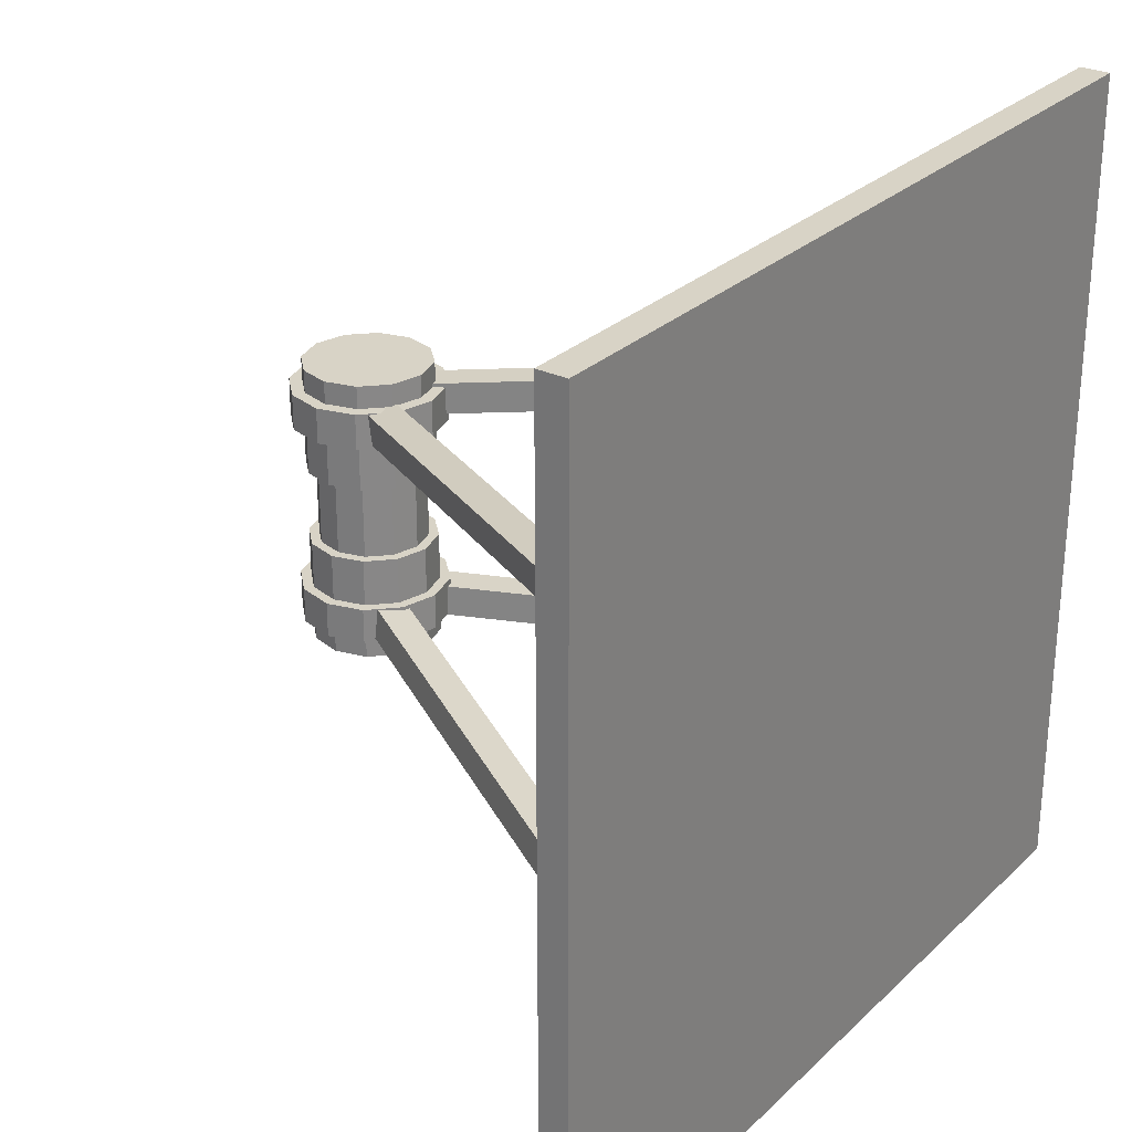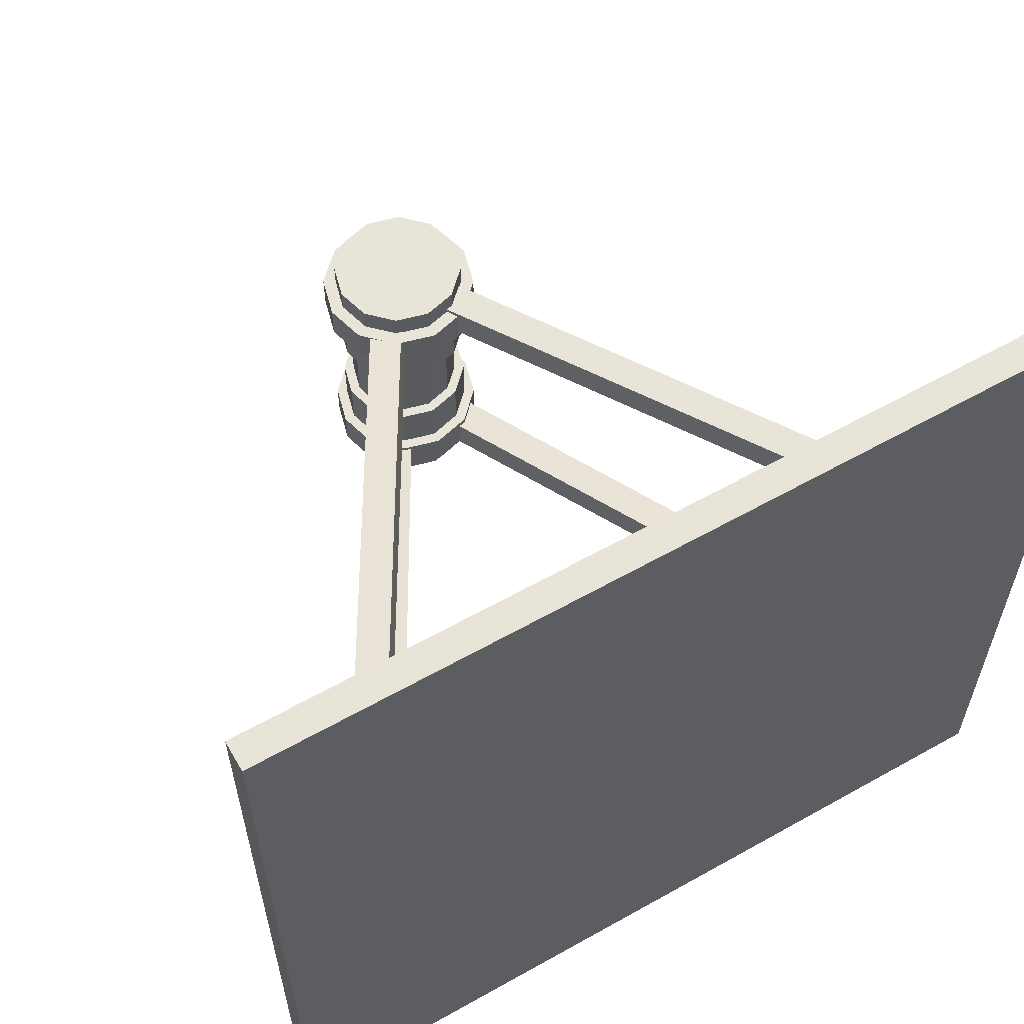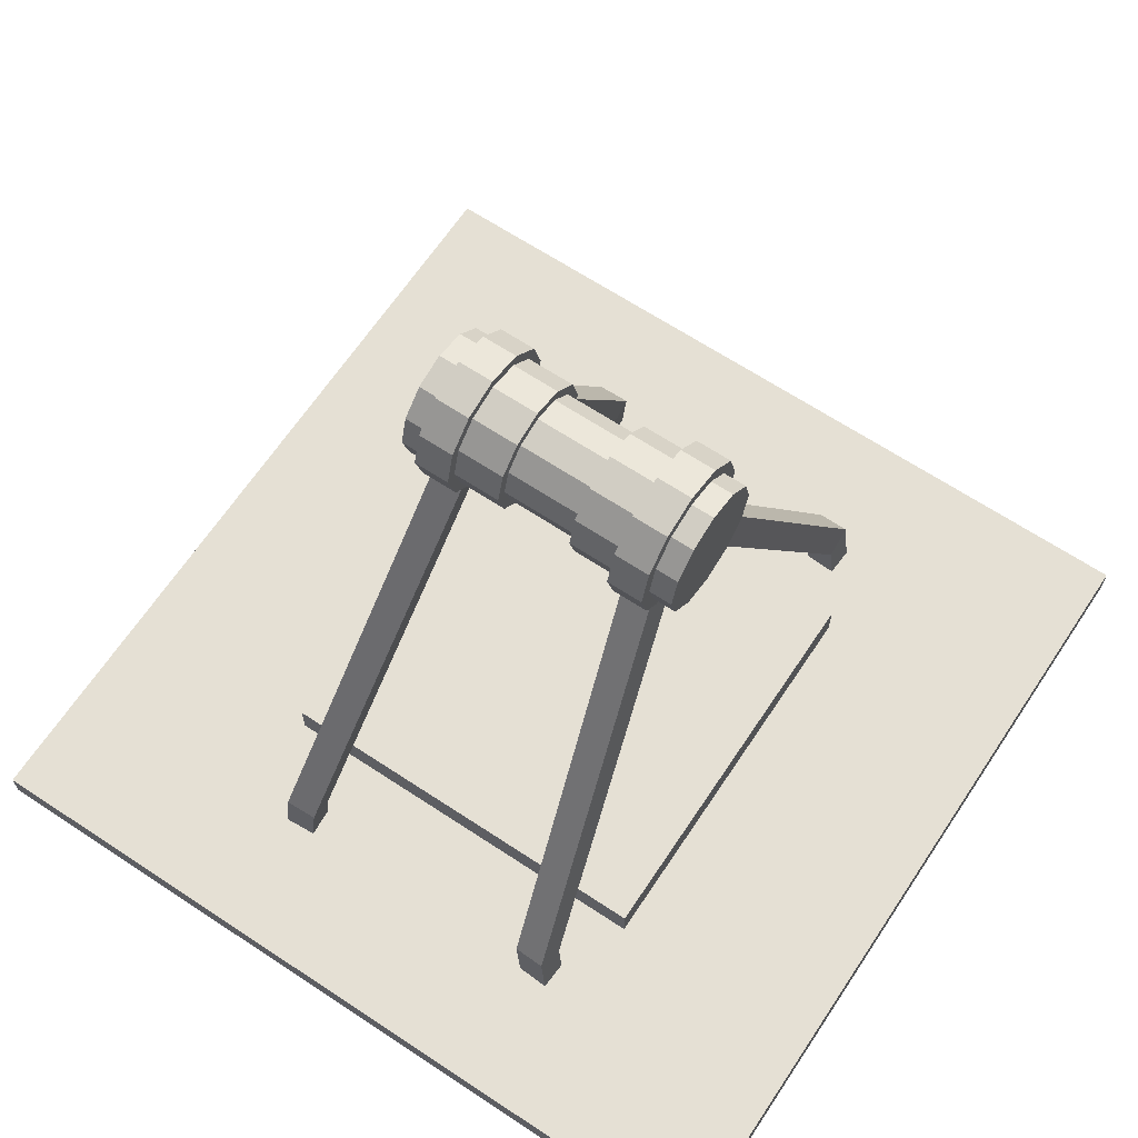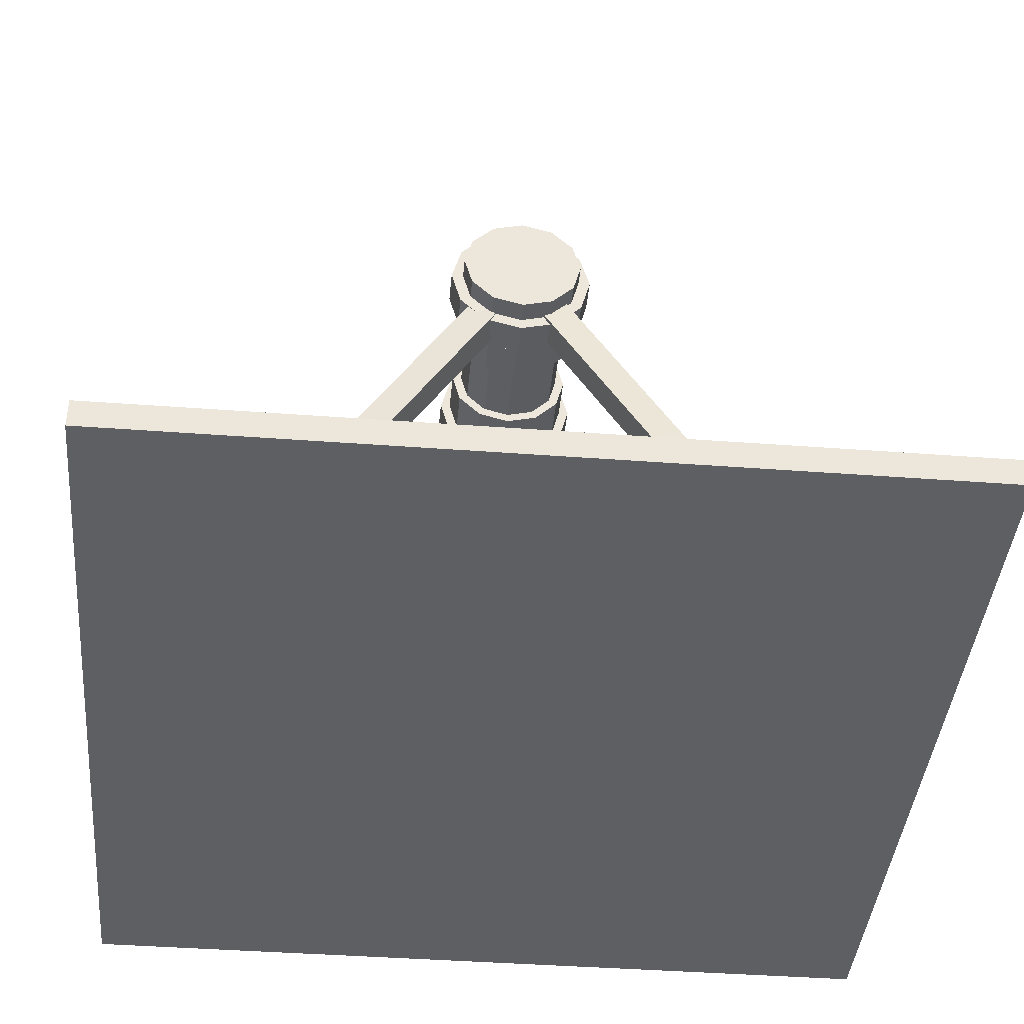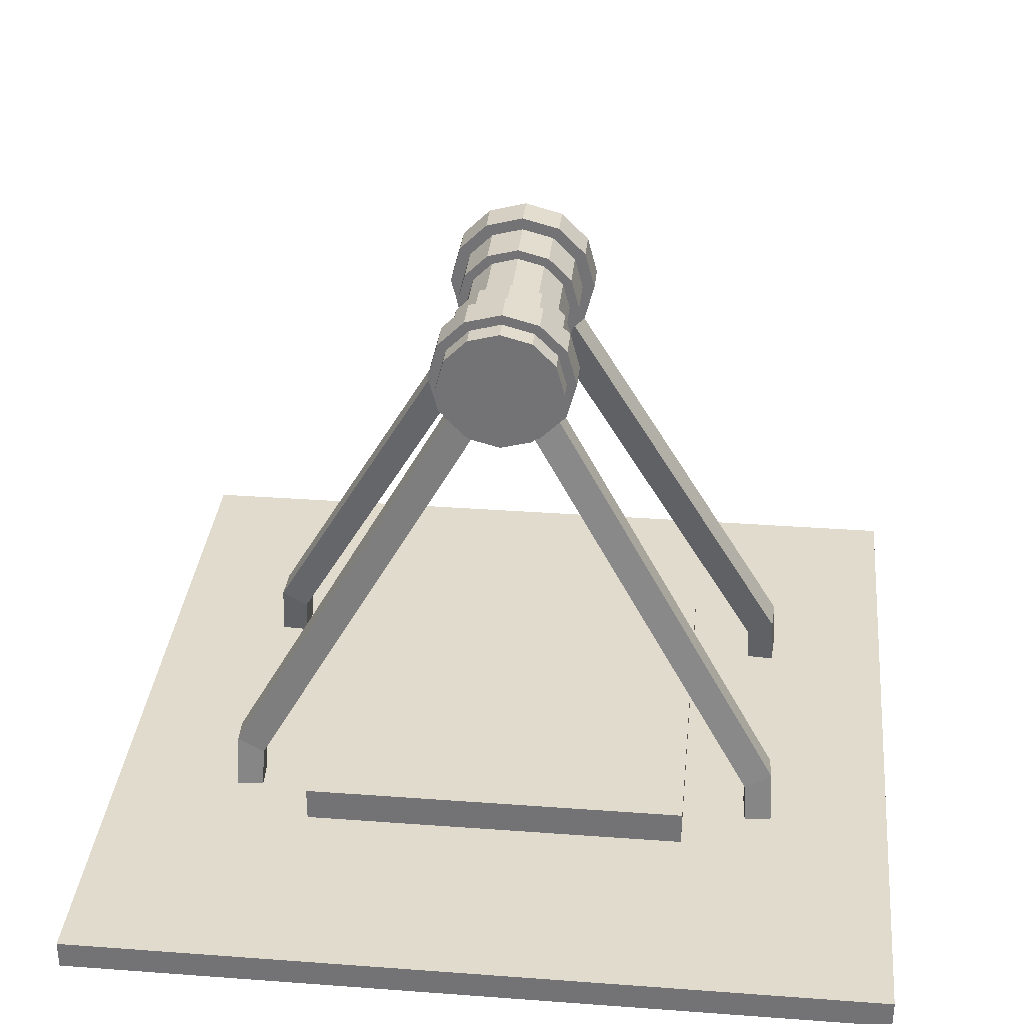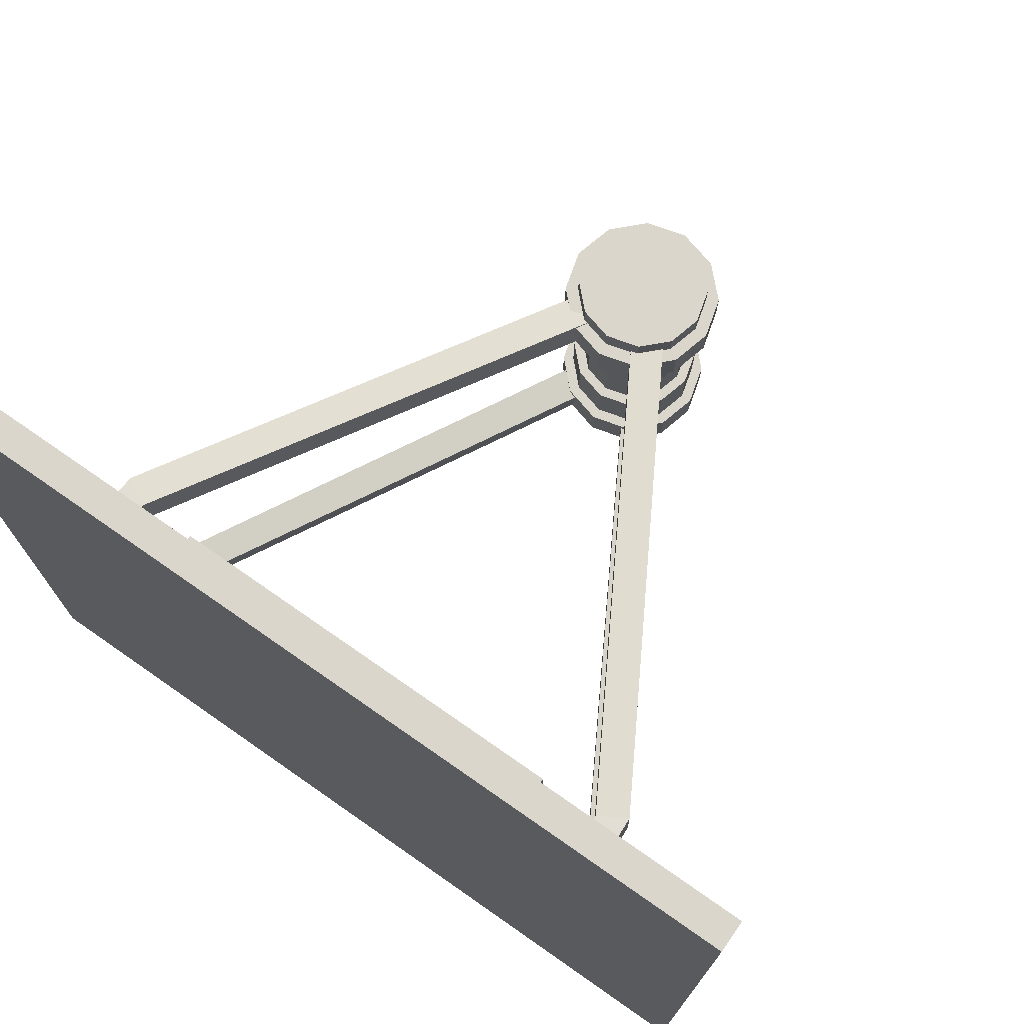
<metadata>
{"format":"obj","ext":"obj","renderer":"f3d","projection":"perspective","resolution":1024,"background":"white","views":[{"elev":27.8,"azim":-54.2,"up":"+Z"},{"elev":60.3,"azim":-29.9,"up":"+Z"},{"elev":65.6,"azim":-56.4,"up":"+Y"},{"elev":-41.5,"azim":-5.2,"up":"+Y"},{"elev":33.3,"azim":-174.2,"up":"+Y"},{"elev":74.0,"azim":34.9,"up":"+Z"}]}
</metadata>
<code>
o kolo
v -7.385 -0.000112 7.423
v 7.388 -0.000112 7.423
v -7.385 -0.000112 -7.35
v 7.388 -0.000112 -7.35
v -3.536 0.5258 -3.501
v -3.536 0.5258 3.574
v 3.539 0.5258 3.574
v 3.539 0.5258 -3.501
v -7.385 0.5258 -7.35
v -7.385 0.5258 7.423
v 7.388 0.5258 7.423
v 7.388 0.5258 -7.35
v -3.536 1.166 -3.501
v -3.536 1.166 3.574
v 3.539 1.166 3.574
v 3.539 1.166 -3.501
v -0.03043 10.52 -2.355
v -0.03043 10.52 2.684
v 0.5309 10.37 -2.355
v 0.5309 10.37 2.684
v 0.9418 9.96 -2.355
v 0.9418 9.96 2.684
v 1.092 9.398 -2.355
v 1.092 9.398 2.684
v 0.9418 8.837 -2.355
v 0.9418 8.837 2.684
v 0.5309 8.426 -2.355
v 0.5309 8.426 2.684
v -0.03043 8.276 -2.355
v -0.03043 8.276 2.684
v -0.5918 8.426 -2.355
v -0.5918 8.426 2.684
v -1.003 8.837 -2.355
v -1.003 8.837 2.684
v -1.153 9.398 -2.355
v -1.153 9.398 2.684
v -1.003 9.96 -2.355
v -1.003 9.96 2.684
v -0.5918 10.37 -2.355
v -0.5918 10.37 2.684
v -0.03043 10.52 -1.981
v 0.5309 10.37 -1.981
v 0.9418 9.96 -1.981
v 1.092 9.398 -1.981
v 0.9418 8.837 -1.981
v 0.5309 8.426 -1.981
v -0.03043 8.276 -1.981
v -0.5918 8.426 -1.981
v -1.003 8.837 -1.981
v -1.153 9.398 -1.981
v -1.003 9.96 -1.981
v -0.5918 10.37 -1.981
v -0.03043 10.52 -1.352
v 0.5309 10.37 -1.352
v 0.9418 9.96 -1.352
v 1.092 9.398 -1.352
v 0.9418 8.837 -1.352
v 0.5309 8.426 -1.352
v -0.03043 8.276 -1.352
v -0.5918 8.426 -1.352
v -1.003 8.837 -1.352
v -1.153 9.398 -1.352
v -1.003 9.96 -1.352
v -0.5918 10.37 -1.352
v -0.03043 10.52 2.283
v 0.5309 10.37 2.283
v 0.9418 9.96 2.283
v 1.092 9.398 2.283
v 0.9418 8.837 2.283
v 0.5309 8.426 2.283
v -0.03043 8.276 2.283
v -0.5918 8.426 2.283
v -1.003 8.837 2.283
v -1.153 9.398 2.283
v -1.003 9.96 2.283
v -0.5918 10.37 2.283
v 0.5309 10.37 1.653
v 0.9418 9.96 1.653
v 1.092 9.398 1.653
v 0.9418 8.837 1.653
v 0.5309 8.426 1.653
v -0.03043 8.276 1.653
v -0.5918 8.426 1.653
v -1.003 8.837 1.653
v -1.153 9.398 1.653
v -1.003 9.96 1.653
v -0.5918 10.37 1.653
v -0.03043 10.52 1.653
v 0.5309 10.37 -0.5201
v 0.9418 9.96 -0.5201
v 1.092 9.398 -0.5201
v 0.9418 8.837 -0.5201
v 0.5309 8.426 -0.5201
v -0.03043 8.276 -0.5201
v -0.5918 8.426 -0.5201
v -1.003 8.837 -0.5201
v -1.153 9.398 -0.5201
v -1.003 9.96 -0.5201
v -0.5918 10.37 -0.5201
v -0.03043 10.52 -0.5201
v -0.03043 10.52 0.8091
v 0.5309 10.37 0.8091
v 0.9418 9.96 0.8091
v 1.092 9.398 0.8091
v 0.9418 8.837 0.8091
v 0.5309 8.426 0.8091
v -0.03043 8.276 0.8091
v -0.5918 8.426 0.8091
v -1.003 8.837 0.8091
v -1.153 9.398 0.8091
v -1.003 9.96 0.8091
v -0.5918 10.37 0.8091
v -0.03043 10.74 1.653
v -0.03043 10.74 2.283
v -0.7021 10.56 2.283
v -1.194 10.07 2.283
v -1.374 9.398 2.283
v -1.194 8.727 2.283
v -0.7021 8.235 2.283
v -0.03043 8.055 2.283
v 0.6412 8.235 2.283
v 1.133 8.727 2.283
v 1.313 9.398 2.283
v 1.133 10.07 2.283
v 0.6412 10.56 2.283
v 0.6412 10.56 1.653
v 1.133 10.07 1.653
v 1.313 9.398 1.653
v 1.133 8.727 1.653
v 0.6412 8.235 1.653
v -0.03043 8.055 1.653
v -0.7021 8.235 1.653
v -1.194 8.727 1.653
v -1.374 9.398 1.653
v -1.194 10.07 1.653
v -0.7021 10.56 1.653
v 0.6215 10.53 -1.352
v 0.6215 10.53 -1.981
v 1.099 10.05 -1.352
v 1.099 10.05 -1.981
v 1.273 9.398 -1.352
v 1.273 9.398 -1.981
v 1.099 8.746 -1.352
v 1.099 8.746 -1.981
v 0.6215 8.269 -1.352
v 0.6215 8.269 -1.981
v -0.03043 8.094 -1.352
v -0.03043 8.094 -1.981
v -0.6823 8.269 -1.352
v -0.6823 8.269 -1.981
v -1.16 8.746 -1.352
v -1.16 8.746 -1.981
v -1.334 9.398 -1.352
v -1.334 9.398 -1.981
v -1.16 10.05 -1.352
v -1.16 10.05 -1.981
v -0.6823 10.53 -1.352
v -0.6823 10.53 -1.981
v -0.03043 10.7 -1.981
v -0.03043 10.7 -1.352
v 0.4445 10.22 0.8091
v 0.4445 10.22 -0.5201
v 0.7922 9.873 0.8091
v 0.7922 9.873 -0.5201
v 0.9195 9.398 0.8091
v 0.9195 9.398 -0.5201
v 0.7922 8.923 0.8091
v 0.7922 8.923 -0.5201
v 0.4445 8.576 0.8091
v 0.4445 8.576 -0.5201
v -0.03043 8.448 0.8091
v -0.03043 8.448 -0.5201
v -0.5054 8.576 0.8091
v -0.5054 8.576 -0.5201
v -0.8531 8.923 0.8091
v -0.8531 8.923 -0.5201
v -0.9803 9.398 0.8091
v -0.9803 9.398 -0.5201
v -0.8531 9.873 0.8091
v -0.8531 9.873 -0.5201
v -0.5054 10.22 0.8091
v -0.5054 10.22 -0.5201
v -0.03043 10.35 -0.5201
v -0.03043 10.35 0.8091
v 4.527 1.258 2.948
v 0.2922 8.592 2.326
v 4.558 1.204 2.399
v 0.3234 8.538 1.777
v 5.005 1.534 2.948
v 0.77 8.868 2.326
v 5.036 1.48 2.399
v 0.8012 8.814 1.777
v 4.612 0.1044 2.511
v 4.581 0.1585 3.059
v 5.09 0.3802 2.511
v 5.058 0.4343 3.059
v -5.156 1.505 2.883
v -0.8801 8.864 2.232
v -5.125 1.451 2.335
v -0.8489 8.809 1.684
v -4.68 1.232 2.937
v -0.4039 8.59 2.286
v -4.648 1.178 2.389
v -0.3726 8.536 1.738
v -5.172 0.3219 2.444
v -5.204 0.376 2.992
v -4.696 0.04872 2.498
v -4.727 0.1028 3.046
v 4.558 1.204 -1.984
v 0.3234 8.538 -1.432
v 4.527 1.258 -2.532
v 0.2922 8.592 -1.981
v 5.036 1.48 -1.984
v 0.8012 8.814 -1.432
v 5.005 1.534 -2.532
v 0.77 8.868 -1.981
v 4.581 0.1585 -2.643
v 4.612 0.1044 -2.095
v 5.058 0.4343 -2.643
v 5.09 0.3802 -2.095
v -5.125 1.451 -2.044
v -0.8489 8.809 -1.339
v -5.156 1.505 -2.592
v -0.8801 8.864 -1.887
v -4.648 1.178 -2.098
v -0.3726 8.536 -1.393
v -4.68 1.232 -2.646
v -0.4039 8.59 -1.941
v -5.204 0.376 -2.701
v -5.172 0.3219 -2.153
v -4.727 0.1028 -2.755
v -4.696 0.04872 -2.207
f 1 3 4 2
f 8 5 13 16
f 4 3 9 12
f 1 2 11 10
f 2 4 12 11
f 3 1 10 9
f 6 5 9 10
f 7 6 10 11
f 8 7 11 12
f 5 8 12 9
f 14 15 16 13
f 6 7 15 14
f 7 8 16 15
f 5 6 14 13
f 65 18 20 66
f 66 20 22 67
f 67 22 24 68
f 68 24 26 69
f 69 26 28 70
f 70 28 30 71
f 71 30 32 72
f 72 32 34 73
f 73 34 36 74
f 74 36 38 75
f 38 36 18 40
f 75 38 40 76
f 76 40 18 65
f 17 19 21 23
f 20 18 36 34
f 22 20 34 32
f 24 22 32 30
f 26 24 30 28
f 23 25 39 17
f 25 27 37 39
f 27 29 35 37
f 29 31 33 35
f 39 52 41 17
f 37 51 52 39
f 35 50 51 37
f 33 49 50 35
f 31 48 49 33
f 29 47 48 31
f 27 46 47 29
f 25 45 46 27
f 23 44 45 25
f 21 43 44 23
f 19 42 43 21
f 17 41 42 19
f 55 56 141 139
f 50 49 152 154
f 63 64 157 155
f 43 42 138 140
f 56 57 143 141
f 51 50 154 156
f 64 53 160 157
f 44 43 140 142
f 57 58 145 143
f 52 51 156 158
f 45 44 142 144
f 58 59 147 145
f 74 75 116 117
f 77 88 113 126
f 67 68 123 124
f 84 83 132 133
f 75 76 115 116
f 68 69 122 123
f 83 82 131 132
f 76 65 114 115
f 69 70 121 122
f 82 81 130 131
f 70 71 120 121
f 81 80 129 130
f 101 88 77 102
f 102 77 78 103
f 103 78 79 104
f 104 79 80 105
f 105 80 81 106
f 106 81 82 107
f 107 82 83 108
f 108 83 84 109
f 109 84 85 110
f 110 85 86 111
f 111 86 87 112
f 112 87 88 101
f 64 99 100 53
f 63 98 99 64
f 62 97 98 63
f 61 96 97 62
f 60 95 96 61
f 59 94 95 60
f 58 93 94 59
f 57 92 93 58
f 56 91 92 57
f 55 90 91 56
f 54 89 90 55
f 53 100 89 54
f 89 100 183 162
f 103 104 165 163
f 97 96 176 178
f 111 112 181 179
f 90 89 162 164
f 104 105 167 165
f 98 97 178 180
f 112 101 184 181
f 91 90 164 166
f 105 106 169 167
f 99 98 180 182
f 92 91 166 168
f 136 115 114 113
f 135 116 115 136
f 134 117 116 135
f 133 118 117 134
f 132 119 118 133
f 131 120 119 132
f 130 121 120 131
f 129 122 121 130
f 128 123 122 129
f 127 124 123 128
f 126 125 124 127
f 113 114 125 126
f 85 84 133 134
f 66 67 124 125
f 78 77 126 127
f 73 74 117 118
f 86 85 134 135
f 65 66 125 114
f 79 78 127 128
f 72 73 118 119
f 87 86 135 136
f 80 79 128 129
f 71 72 119 120
f 88 87 136 113
f 158 157 160 159
f 156 155 157 158
f 154 153 155 156
f 152 151 153 154
f 150 149 151 152
f 148 147 149 150
f 146 145 147 148
f 144 143 145 146
f 142 141 143 144
f 140 139 141 142
f 138 137 139 140
f 159 160 137 138
f 42 41 159 138
f 62 63 155 153
f 49 48 150 152
f 54 55 139 137
f 61 62 153 151
f 48 47 148 150
f 53 54 137 160
f 60 61 151 149
f 47 46 146 148
f 59 60 149 147
f 46 45 144 146
f 41 52 158 159
f 182 181 184 183
f 180 179 181 182
f 178 177 179 180
f 176 175 177 178
f 174 173 175 176
f 172 171 173 174
f 170 169 171 172
f 168 167 169 170
f 166 165 167 168
f 164 163 165 166
f 162 161 163 164
f 183 184 161 162
f 110 111 179 177
f 96 95 174 176
f 102 103 163 161
f 109 110 177 175
f 95 94 172 174
f 101 102 161 184
f 108 109 175 173
f 94 93 170 172
f 107 108 173 171
f 93 92 168 170
f 100 99 182 183
f 106 107 171 169
f 185 186 188 187
f 187 188 192 191
f 191 192 190 189
f 189 190 186 185
f 187 191 195 193
f 192 188 186 190
f 193 195 196 194
f 185 187 193 194
f 191 189 196 195
f 189 185 194 196
f 197 198 200 199
f 199 200 204 203
f 203 204 202 201
f 201 202 198 197
f 197 199 205 206
f 204 200 198 202
f 205 207 208 206
f 203 201 208 207
f 201 197 206 208
f 199 203 207 205
f 209 210 212 211
f 211 212 216 215
f 215 216 214 213
f 213 214 210 209
f 211 215 219 217
f 216 212 210 214
f 217 219 220 218
f 209 211 217 218
f 215 213 220 219
f 213 209 218 220
f 221 222 224 223
f 223 224 228 227
f 227 228 226 225
f 225 226 222 221
f 221 223 229 230
f 228 224 222 226
f 229 231 232 230
f 227 225 232 231
f 225 221 230 232
f 223 227 231 229

</code>
